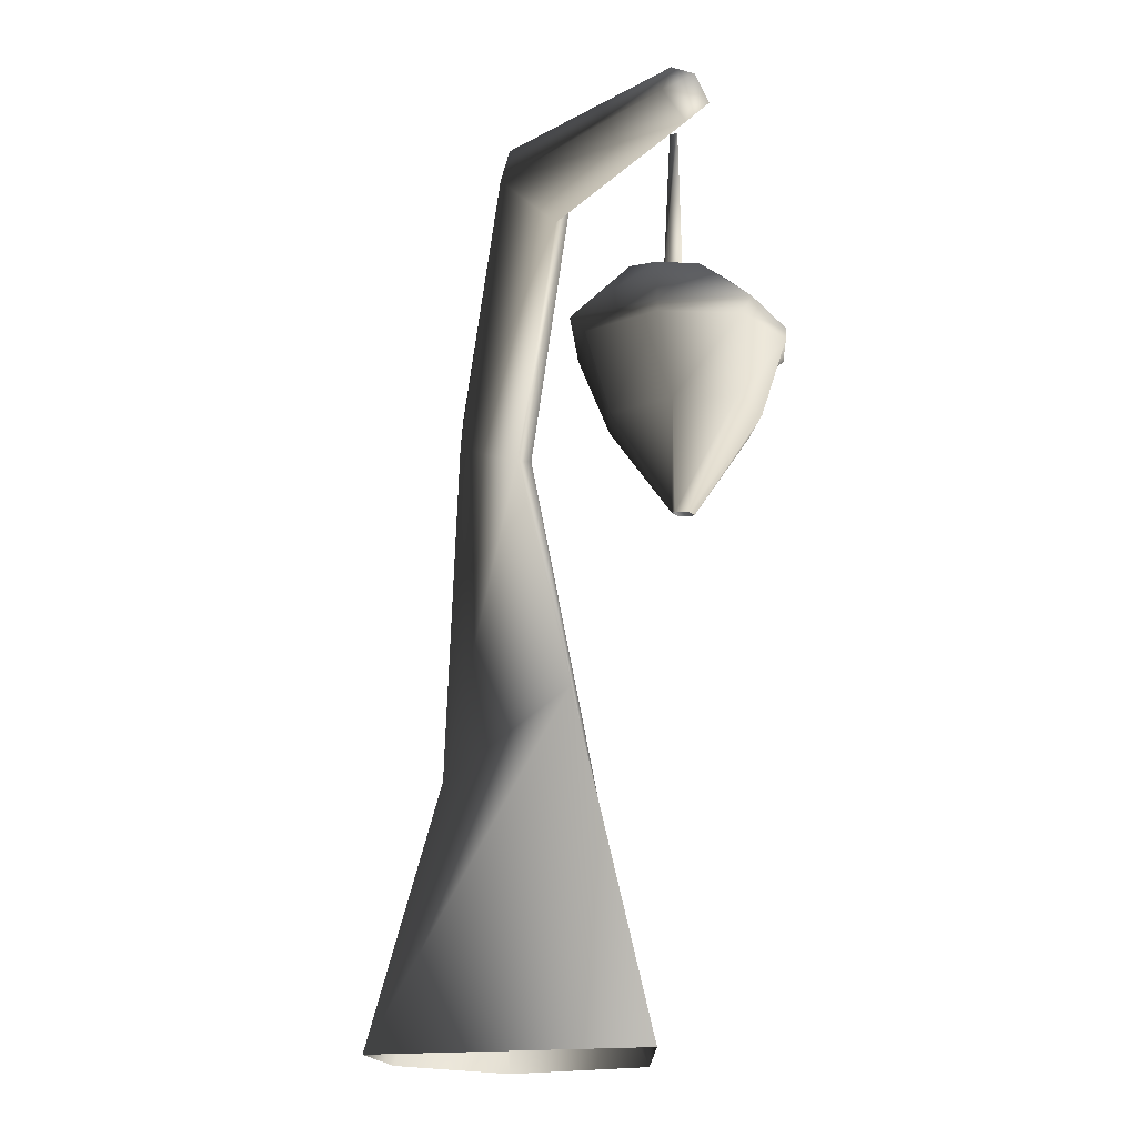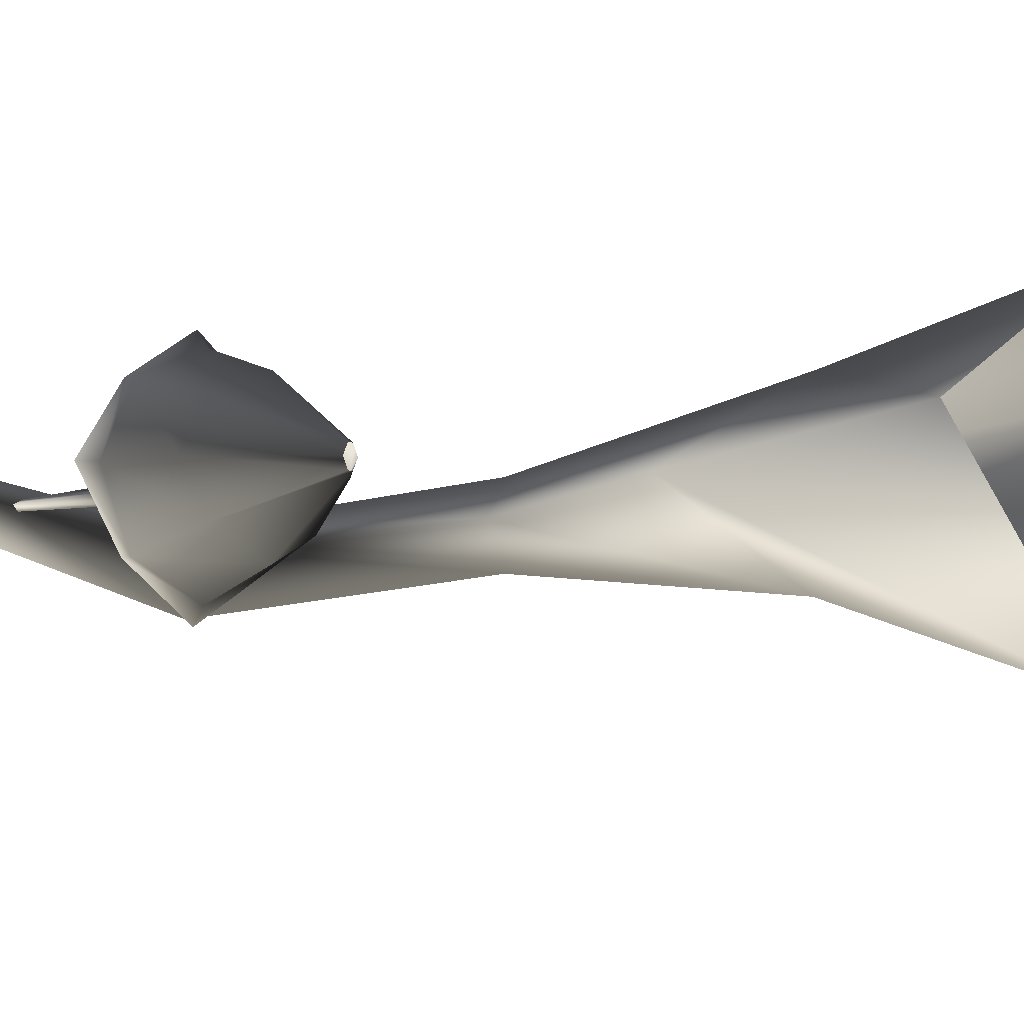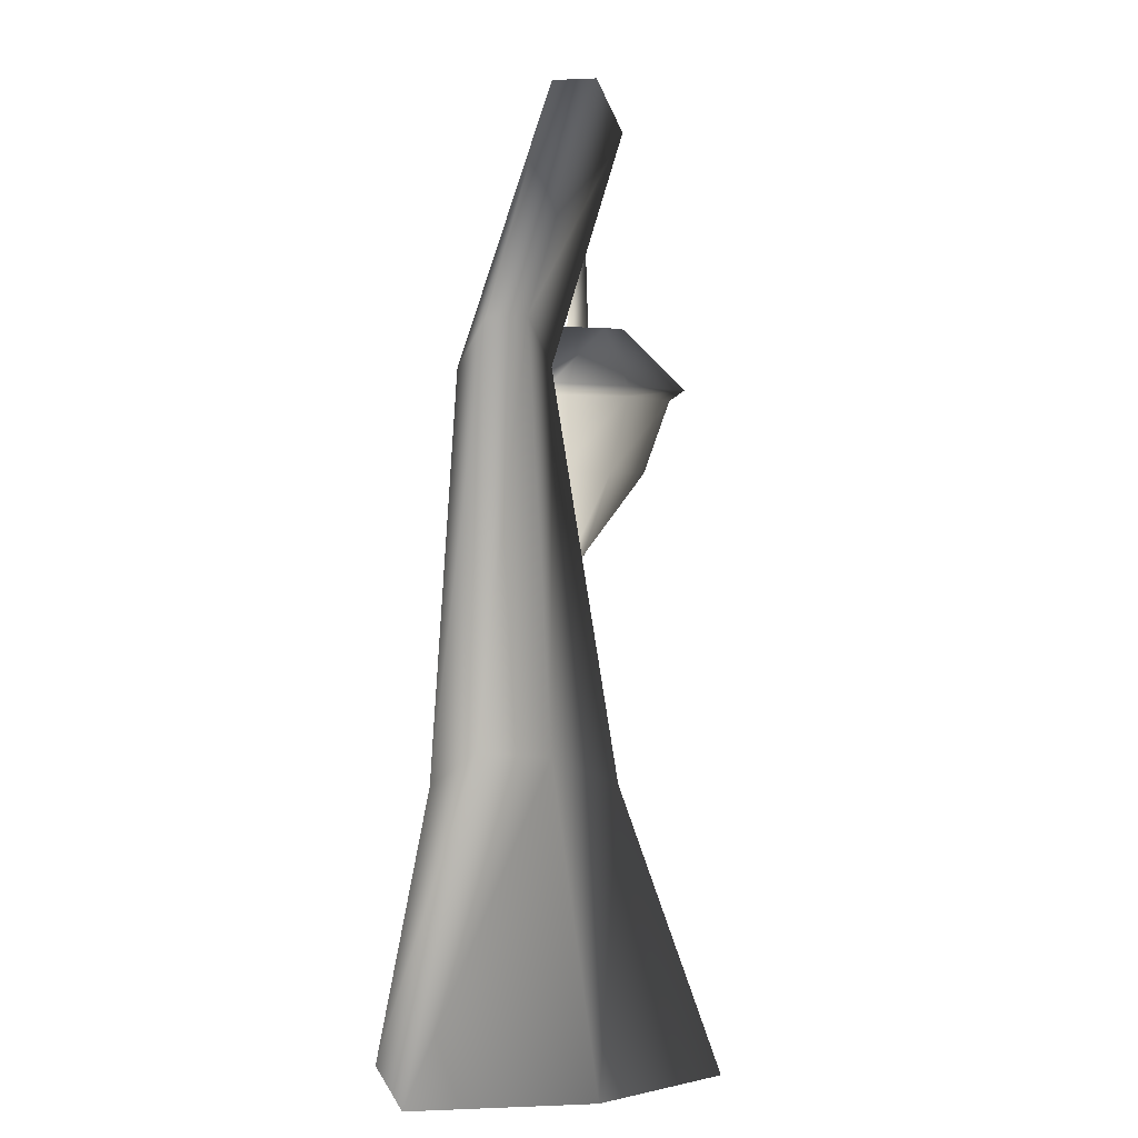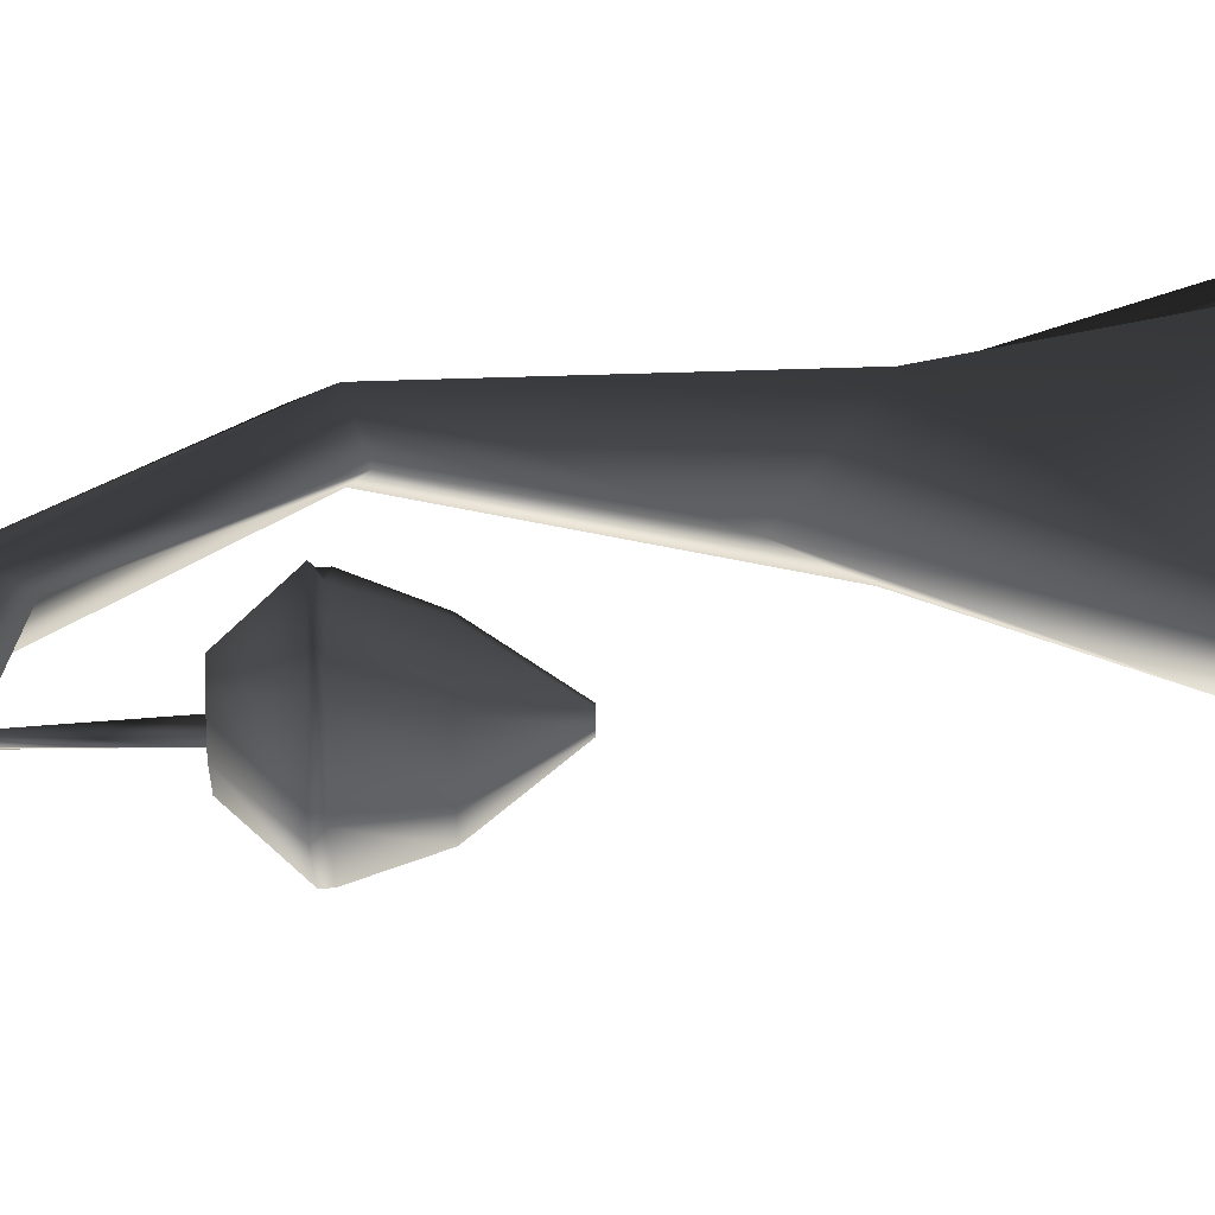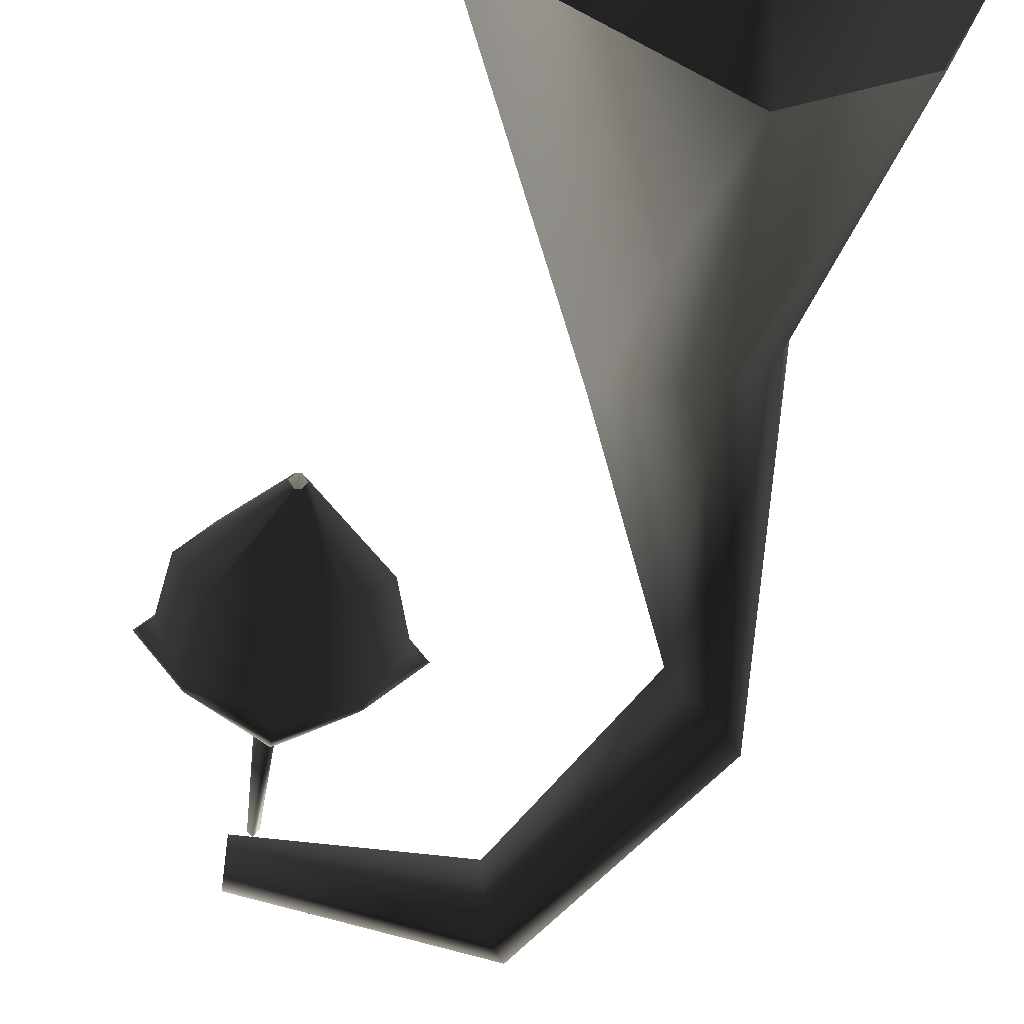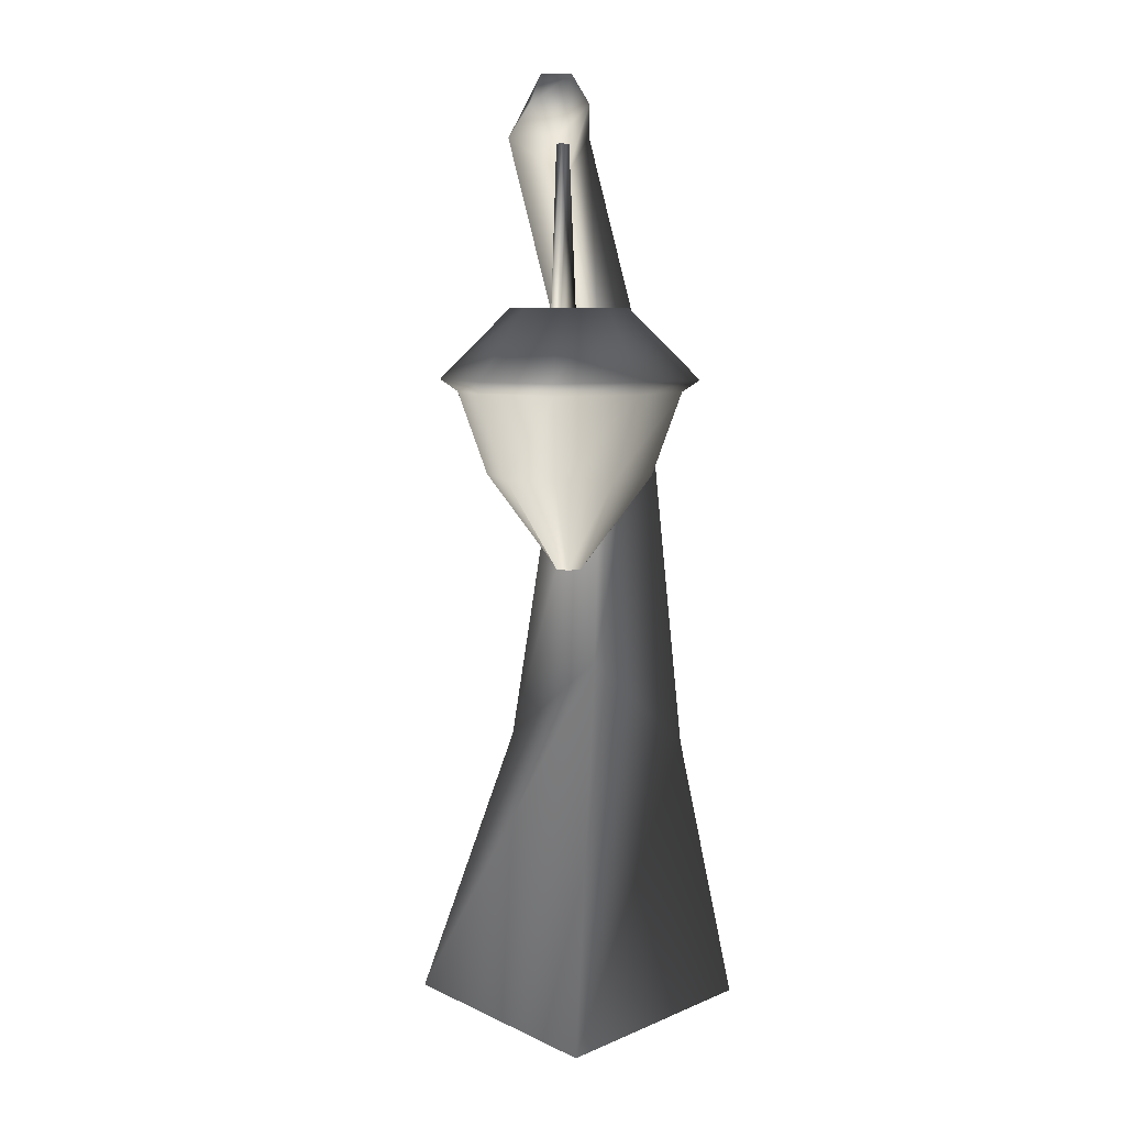
<metadata>
{"format":"obj","ext":"obj","renderer":"f3d","projection":"perspective","resolution":1024,"background":"white","views":[{"elev":-16.1,"azim":-119.1,"up":"+Y"},{"elev":-7.1,"azim":-49.3,"up":"+Z"},{"elev":0.2,"azim":100.6,"up":"+Y"},{"elev":32.8,"azim":-92.1,"up":"+Z"},{"elev":-52.9,"azim":-8.1,"up":"+Z"},{"elev":6.4,"azim":-82.7,"up":"+Y"}]}
</metadata>
<code>
o 1324
v -63 171 -2
v -63 171 -7
v -63 166 -9
v -63 161 -4
v -63 166 1
v -21 164 -4
v -16 173 -7
v -16 173 -15
v -20 164 -19
v -22 157 -8
v 1 116 -4
v 10 120 4
v 15 128 -2
v 15 128 -9
v 10 120 -12
v -3 50 -21
v -19 67 -3
v -3 49 12
v 9 56 1
v 5 55 -11
v 16 0 -21
v -8 0 -38
v -48 0 -3
v -4 0 22
v 27 0 9
v -58 133 -6
v -61 133 -4
v -60 160 -4
v -59 160 -5
v -57 133 -2
v -58 160 -3
v -45 121 10
v -58 121 19
v -58 119 16
v -45 119 10
v -35 121 -3
v -51 133 -3
v -54 133 4
v -58 133 7
v -72 121 10
v -72 119 10
v -70 105 6
v -58 105 11
v -49 105 6
v -38 119 -3
v -45 121 -16
v -54 133 -10
v -58 133 -13
v -62 133 -10
v -65 133 -3
v -62 133 4
v -58 121 -25
v -45 119 -16
v -58 119 -22
v -72 121 -16
v -72 119 -16
v -81 121 -3
v -78 119 -3
v -76 105 -3
v -60 89 -3
v -59 89 -1
v -58 89 -1
v -42 105 -3
v -49 105 -12
v -58 105 -17
v -70 105 -12
v -59 89 -5
v -57 89 -3
v -58 89 -5
f 1 2 3
f 1 3 4
f 1 4 5
f 1 5 6
f 1 6 7
f 1 7 2
f 2 7 8
f 2 8 3
f 3 8 9
f 3 9 4
f 4 9 10
f 4 10 5
f 5 10 6
f 6 10 11
f 6 11 12
f 6 12 7
f 7 12 13
f 7 13 8
f 8 13 14
f 8 14 9
f 9 14 15
f 9 15 10
f 10 15 11
f 11 15 16
f 11 16 17
f 11 17 12
f 12 17 18
f 12 18 13
f 13 18 19
f 13 19 14
f 14 19 20
f 14 20 15
f 15 20 16
f 16 20 21
f 16 21 22
f 16 22 17
f 17 22 23
f 17 23 18
f 18 23 24
f 18 24 19
f 19 24 25
f 19 25 20
f 20 25 21
f 26 27 28
f 26 28 29
f 26 29 30
f 26 30 27
f 27 30 31
f 27 31 28
f 28 31 29
f 29 31 30
f 32 33 34
f 32 34 35
f 32 35 36
f 32 36 37
f 32 37 38
f 32 38 33
f 33 38 39
f 33 39 40
f 33 40 41
f 33 41 34
f 34 41 42
f 34 42 43
f 34 43 35
f 35 43 44
f 35 44 45
f 35 45 36
f 36 45 46
f 36 46 47
f 36 47 37
f 37 47 48
f 37 48 49
f 37 49 50
f 37 50 51
f 37 51 39
f 37 39 38
f 52 46 53
f 52 53 54
f 52 54 55
f 52 55 49
f 52 49 48
f 52 48 46
f 46 48 47
f 55 54 56
f 55 56 57
f 55 57 50
f 55 50 49
f 57 56 58
f 57 58 40
f 57 40 51
f 57 51 50
f 40 58 41
f 41 58 59
f 41 59 42
f 42 59 60
f 42 60 61
f 42 61 43
f 43 61 62
f 43 62 44
f 44 62 62
f 44 62 63
f 44 63 45
f 45 63 53
f 45 53 46
f 54 53 64
f 54 64 65
f 54 65 56
f 56 65 66
f 56 66 58
f 58 66 59
f 59 66 67
f 59 67 60
f 53 63 64
f 64 63 68
f 64 68 69
f 64 69 65
f 65 69 66
f 66 69 67
f 65 69 69
f 63 62 68
f 39 51 40

</code>
